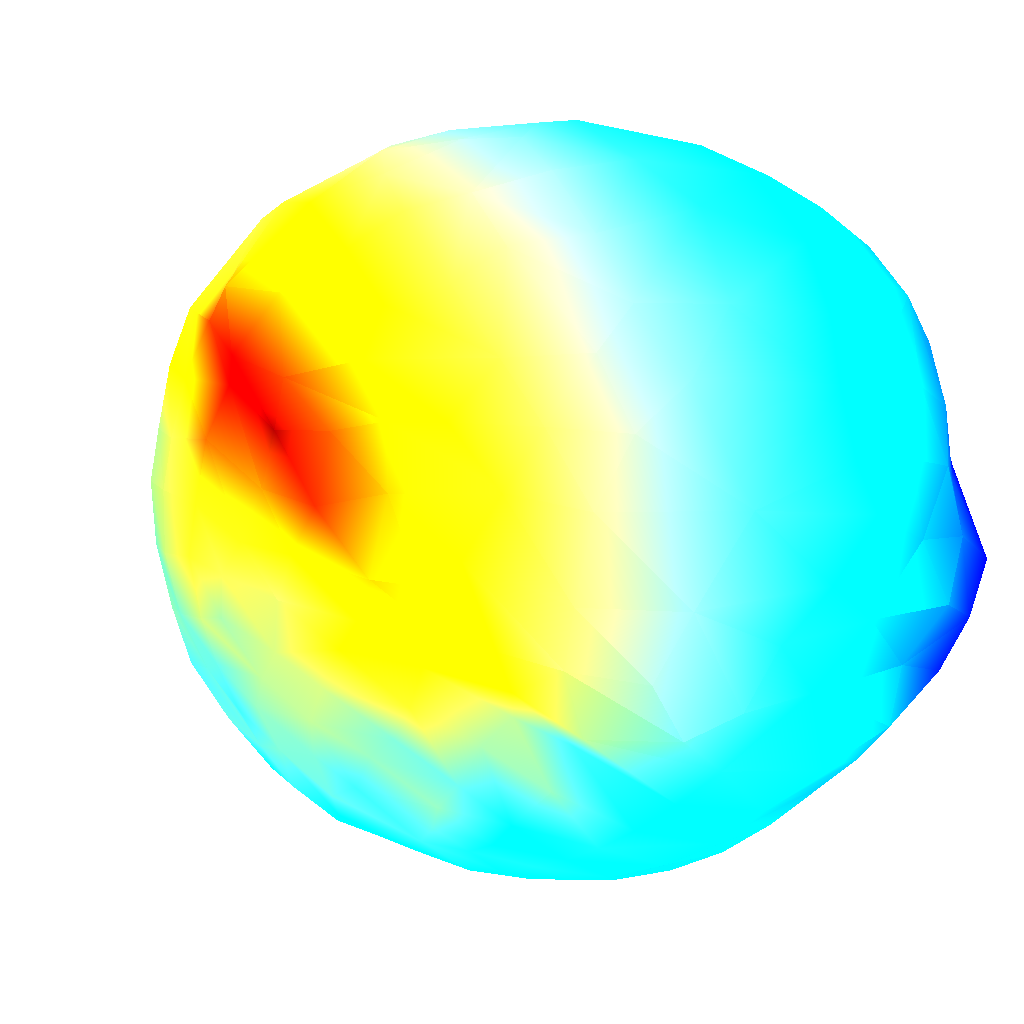
<metadata>
{"format":"obj","ext":"obj","renderer":"f3d","projection":"perspective","resolution":1024,"background":"white","views":[{"elev":-50.9,"azim":-51.5,"up":"+Z"}]}
</metadata>
<code>
v 21.2 55.37 11.65 0 1 1
v 24.33 52.95 18.15 0 0.9375 1
v 26.74 49.05 26.68 0 0.9375 1
v 26.84 40.52 32.06 0 0.9375 1
v 26.18 32.95 35.04 0 0.8125 1
v 25.07 25.17 36.79 0 0.75 1
v 22.84 18.74 37.87 0 0.6875 1
v 20.57 12.3 39.36 0 0.5 1
v 18.04 6.4 40.54 0 0.5 1
v 16.7 0.52 41.55 0 0.375 1
v 12.14 -3.63 42.67 0 0.125 1
v 9.99 -11.36 41.94 0 0.125 1
v 19.3 45.06 32.87 0 1 1
v 19.63 39.41 35.52 0.0625 1 0.9375
v 18.6 32.74 37.74 0.0625 1 0.9375
v 17.56 26.13 39.59 0.1875 1 0.8125
v 15.76 19.72 41.11 0 0.75 1
v 14.6 12.18 41.92 0 0.5625 1
v 9.83 8.09 43.17 0 0.625 1
v 9.08 2.16 43.72 0 0.5 1
v 9.5 26.51 41.35 0 0.9375 1
v 8.82 19.71 43.09 0 0.8125 1
v 5.87 14.09 44.39 0 0.75 1
v 2.32 5.49 44.42 0 0.5625 1
v 4.16 -1.24 43.59 0 0.5 1
v 1.12 -7.06 42.41 0 0.375 1
v 19.38 55.92 17.38 0 1 1
v 16.55 54.07 26.27 0 0.875 1
v 13.39 47.71 33.04 0 1 1
v 9.37 41.96 36.65 0.125 1 0.875
v 8.58 34.52 39.49 0 0.875 1
v 5.67 30.67 40.82 0 1 1
v 2.4 23.63 42.68 0 0.75 1
v 0.52 18.01 44.08 0 0.6875 1
v -2.87 11.38 44.06 0 0.5 1
v -4.45 4.75 42.86 0 0.375 1
v -5.55 -3.44 40.07 0 0.25 1
v 10.77 56.24 22.3 0 1 1
v 5.86 53.09 27.96 0.0625 1 0.9375
v 2.08 48.92 31.64 0 0.9375 1
v 2.44 41.94 36.06 0 0.875 1
v -0.47 37.28 38.1 0.0625 1 0.9375
v -2.33 31.11 40.28 0 0.9375 1
v -4.34 26.16 41.48 0 0.875 1
v -6.45 18.51 42.95 0.125 1 0.875
v -8.58 12.79 42.74 0.3125 1 0.6875
v -11.62 7.56 39.58 0.125 1 0.875
v -12.36 -0.29 36.81 0 0.8125 1
v -3.79 45.4 32 0 1 1
v -6.94 38.97 35.31 0.0625 1 0.9375
v -8.91 33.98 37.12 0 1 1
v -11.27 27.84 38.51 0 1 1
v -13.39 22.03 38.67 0.0625 1 0.9375
v -15.03 16.23 38.03 0.125 1 0.875
v -14.27 10.06 37.57 0.125 1 0.875
v 13.87 55.97 8.84 0 0.9375 1
v 9.32 56.67 13.3 0 0.9375 1
v 4.09 55.79 17.53 0.25 1 0.75
v -1.05 53.47 22.22 0.25 1 0.75
v -5.96 48.87 26.31 0.125 1 0.875
v -11.06 44.23 27.86 0.25 1 0.75
v -14.51 38.56 30.01 0.4375 1 0.5625
v -17.88 31.73 31.41 0.3125 1 0.6875
v -20.44 24.12 32.69 0.4375 1 0.5625
v 2.13 54.42 11.84 0.25 1 0.75
v -4.31 52.04 15.54 0.25 1 0.75
v -9.39 48.67 16.98 0.5 1 0.5
v -13.86 45.15 20.06 0.375 1 0.625
v -17.73 39.61 23.19 0 0.6875 1
v -21.04 35.05 23.76 0.4375 1 0.5625
v -22.93 29.19 25.81 0.6875 1 0.3125
v -24.86 22.34 27.65 0.8125 1 0.1875
v 12.79 52.34 3.07 0 1 1
v 6.51 52.62 5.22 0.3125 1 0.6875
v 0.02 51.87 7.21 0.25 1 0.75
v -5.52 49.43 8.71 0.4375 1 0.5625
v -11.29 46.33 10.46 0.375 1 0.625
v -16.29 42.56 12.23 0.5625 1 0.4375
v -19.97 38.23 13.03 0.5625 1 0.4375
v -23.98 33.25 14.59 1 0.9375 0
v -27.73 27.2 14.1 0.9375 1 0.0625
v -1.24 48 2.63 0.3125 1 0.6875
v -8.07 45.13 2.41 0.375 1 0.625
v -12.98 42.85 4.96 0.625 1 0.375
v -18.13 38.34 5.75 0.6875 1 0.3125
v -22.21 33.48 5.47 0.75 1 0.25
v -25.68 28.8 6.82 1 0.875 0
v -28.59 23.26 7.62 1 0.1875 0
v 13.24 49.62 -0.82 0.1875 1 0.8125
v 7.24 48.45 -0.75 0.3125 1 0.6875
v 1.69 46.11 -1.95 0.1875 1 0.8125
v -4.2 43.43 -2.54 0.3125 1 0.6875
v -9.17 40.96 -2.19 0.625 1 0.375
v -14.67 37.45 -1.21 0.875 1 0.125
v -19.29 32.27 -2.1 0.9375 1 0.0625
v -23.81 26.9 -1.64 1 0.3125 0
v -26.61 21.73 -1.12 1 0 0
v -28.26 20.06 0.07 1 0 0
v -9.89 37.4 -5.37 0.5 1 0.5
v -14.07 33.48 -6.02 0.75 1 0.25
v -16.88 28.51 -7.82 0.9375 1 0.0625
v -20.19 23.08 -8.02 1 0.4375 0
v -24.13 18.18 -7.72 0.5 0 0
v 5.19 43.89 -5.81 0.375 1 0.625
v -0.48 41.6 -6.29 0.4375 1 0.5625
v -4.27 37.28 -8.57 0.5625 1 0.4375
v -7.06 33.08 -10.46 0.625 1 0.375
v -11.88 28.43 -11.1 0.6875 1 0.3125
v -15.06 24.01 -11.28 1 0.8125 0
v -17.62 19.07 -11.02 1 0.125 0
v 15.79 45.63 -5.18 0 0.9375 1
v 11.58 42.83 -7.53 0.3125 1 0.6875
v 4.81 38.91 -10.13 0.375 1 0.625
v 0.15 35.07 -11.98 0.5625 1 0.4375
v -3.39 30.6 -13.56 0.625 1 0.375
v -6.97 25.37 -15.33 1 1 0
v -9.05 21.51 -16.27 1 0.9375 0
v -11.77 17.85 -15.97 1 0.625 0
v 9.17 37.58 -11.66 0.1875 1 0.8125
v 5.3 32.26 -14.29 0.4375 1 0.5625
v 3.15 27.63 -16.74 0.375 1 0.625
v 0.14 23.32 -18.06 0.875 1 0.125
v -3.37 18.93 -18.92 1 1 0
v -6.08 15.13 -19.57 1 0.8125 0
v 19.08 42.36 -7.57 0 1 1
v 18.6 37.65 -11.26 0.1875 1 0.8125
v 14.97 33.1 -15.11 0.3125 1 0.6875
v 11.38 29.46 -17.59 0.4375 1 0.5625
v 8.8 24.95 -19.65 0.3125 1 0.6875
v 5.08 19.38 -21.26 0.5 1 0.5
v 3.07 14.31 -22.72 0.5625 1 0.4375
v 0.28 12.25 -23.4 1 0.875 0
v 19.04 32.14 -15.5 0.0625 1 0.9375
v 17.15 27.85 -18.71 0 1 1
v 14.22 23.33 -21.32 0 1 1
v 11.12 16.53 -23.83 0.4375 1 0.5625
v 7.39 11.38 -24.51 0.1875 1 0.8125
v 6.88 9.84 -25.18 0.5625 1 0.4375
v 23.23 41.97 -6.56 0 0.9375 1
v 24.52 36.6 -11.22 0 1 1
v 23.75 32.06 -14.69 0 1 1
v 22.86 27.39 -17.45 0.0625 1 0.9375
v 21.05 22.63 -20.72 0 0.8125 1
v 19.73 18.01 -23.06 0.0625 1 0.9375
v 18.53 13.31 -24.77 0 0.9375 1
v 16.69 7.55 -26.54 0 1 1
v 15.38 2.01 -27.17 0.0625 1 0.9375
v 27.63 32.18 -12.57 0 1 1
v 27.57 26.9 -15.87 0 0.875 1
v 27.09 22.21 -18.68 0 0.75 1
v 26.74 16.1 -21.04 0 0.75 1
v 25.83 10.16 -22.61 0 0.8125 1
v 24.73 3.97 -23.35 0 0.75 1
v 24.48 -2.52 -22.55 0 0.875 1
v 28.72 40.82 -4.6 0 0.9375 1
v 31.23 36.93 -6.2 0 0.8125 1
v 32.29 31.03 -9.79 0 0.875 1
v 31.93 25.03 -13.72 0 0.75 1
v 32.32 19.1 -15.75 0 0.75 1
v 32.09 13.17 -17.16 0 0.75 1
v 31.6 7.51 -17.47 0 0.75 1
v 29.86 1.05 -18.16 0 0.625 1
v 28.99 -3.42 -18.23 0 0.625 1
v 27.31 -7.89 -18.4 0 0.5625 1
v 34.66 33.67 -4.95 0 0.75 1
v 35.55 26.48 -7.9 0 0.625 1
v 35.73 21.23 -10.95 0 0.75 1
v 36.23 14.07 -11.92 0 0.75 1
v 35.41 7.18 -12.47 0 0.5625 1
v 33.48 0.51 -13.29 0 0.5 1
v 31.9 -5.41 -12.79 0 0.4375 1
v 30.06 -12.12 -11.82 0 0.0625 1
v 31.52 43.03 0.63 0 0.75 1
v 34.68 38.15 -1.39 0 0.6875 1
v 37.49 32.78 -1.08 0 0.6875 1
v 38.77 25.96 -1.38 0 0.8125 1
v 38.78 21.34 -3.68 0 0.6875 1
v 38.05 15.92 -7.61 0 0.625 1
v 38.26 9.08 -7.85 0 0.4375 1
v 37.47 3.04 -7.07 0 0.5625 1
v 36.15 -2.76 -6.17 0 0.3125 1
v 34.1 -8.45 -4.83 0 0.0625 1
v 31.59 -14.4 -3.94 0 0 0.625
v 40.05 13.72 -2.16 0 0.6875 1
v 40.27 7.85 -0.43 0 0.625 1
v 39.1 1.53 -1.15 0 0.375 1
v 37.82 -3.17 1.23 0 0.0625 1
v 35.13 -8.54 1.95 0 0.25 1
v 31.68 -14.75 5.05 0 0 0.6875
v 37.5 35.68 4.02 0 0.1875 1
v 39.36 29.48 5.99 0 0.8125 1
v 39.94 23.93 3.58 0 0.875 1
v 40.5 17.93 3.52 0 0.8125 1
v 41.01 12.85 5.32 0 0.625 1
v 40.76 6.48 5.19 0 0.5625 1
v 39.24 -0.43 6.48 0 0.4375 1
v 36.88 -5.95 7.81 0 0.1875 1
v 34.15 -9.88 9.88 0 0 0.8125
v 30.93 -14.18 13.66 0 0 0.5625
v 40.06 23.11 10.07 0 0.8125 1
v 40.54 16.53 10.08 0 0.6875 1
v 40.85 9.16 11.83 0 0.625 1
v 39.99 3.62 12.26 0 0.5 1
v 37.97 -2.53 14.19 0 0.25 1
v 35.74 -6.69 14.79 0 0.0625 1
v 31.49 46.61 5.21 0 0.75 1
v 34.53 44.31 7.68 0 0.75 1
v 37.13 39.39 9.65 0.0625 1 0.9375
v 39.01 33.34 11.52 0 0.75 1
v 39.14 26.43 13.8 0 0.6875 1
v 39.26 20.69 15.83 0 0.75 1
v 39.25 15.07 16.79 0 0.75 1
v 38.87 9.35 18.2 0 0.5 1
v 37.92 3.37 20.06 0 0.4375 1
v 36.3 -1.66 21.82 0 0.4375 1
v 33.23 -8.46 22.05 0 0.25 1
v 30.87 -12.21 22.07 0 0 1
v 36.65 41.67 15.71 0 0.9375 1
v 37.95 35.02 18.63 0 0.875 1
v 37.03 27.76 22.13 0 0.75 1
v 37.47 22.02 21.55 0 0.75 1
v 35.91 14.7 23.71 0 0.625 1
v 34.79 9.12 24.57 0 0.625 1
v 34.66 2.83 25.31 0 0.375 1
v 31.59 -1.57 28.81 0 0.3125 1
v 30.4 -4.64 29.95 0 0.1875 1
v 27.14 -9.47 31.64 0 0.1875 1
v 34.34 19.04 26.77 0 0.8125 1
v 31.13 10.5 30.64 0 0.6875 1
v 30.47 4.21 30.96 0 0.5625 1
v 26.85 51.62 9.24 0 0.875 1
v 30.32 50.37 13.69 0.125 1 0.875
v 33.84 46.03 19.39 0 0.9375 1
v 34.36 40.04 25.03 0 0.875 1
v 32.34 31.42 29.55 0 1 1
v 32.28 27.23 30.43 0 0.75 1
v 30.41 20.2 32.29 0 0.8125 1
v 29.15 15.3 33.42 0 0.875 1
v 27.16 8.02 34.68 0 0.6875 1
v 25.49 3.54 36.28 0 0.5 1
v 23.77 -1.58 36.78 0 0.4375 1
v 21.04 -7.42 37.49 0 0.3125 1
v 19.79 49.62 -0.38 0 0.75 1
v 25.33 49.41 2.35 0.125 1 0.875
v 23.2 47.17 -1.35 0 0.9375 1
v 20.86 51.75 3.27 0 0.75 1
v 22.31 50.29 1.41 0 0.875 1
v -30.69 19.4 7.07 1 0.4375 0
v -22.28 13.52 -9.81 1 0.25 0
v -16.51 11.9 -13.73 1 0.5625 0
v -10.34 9.05 -18.71 1 0.875 0
v -10.01 13.69 -18.32 1 0.75 0
v 24.77 -11.28 -15.05 0 0.5 1
v 28.88 -16.48 -8.83 0 0.0625 1
v 17.31 -6.32 -21.56 0 0.9375 1
v 9.61 1.75 -28.52 0.3125 1 0.6875
v 4.51 1.06 -26.51 0.4375 1 0.5625
v 0.15 6.63 -24.76 0.6875 1 0.3125
v -3.9 10.54 -23.14 1 0.9375 0
v -16.05 3.56 33.37 0.125 1 0.875
v -23.46 7.54 27.5 0.5 1 0.5
v -20.31 8.89 32.46 0.375 1 0.625
v -26.97 17.37 23.14 0.875 1 0.125
v -29.41 11.37 14.19 1 1 0
v 21.21 -12.89 34.91 0 0.25 1
v 28.48 -15.53 17.64 0 0 0.9375
v 22.61 -17.01 25.34 0 0.1875 1
v -29.35 13.89 2.64 1 0.5625 0
v 28.23 -18.09 10.76 0 0 0.875
v -26.53 15.24 -5.37 1 0.1875 0
v 30.13 -18.7 -1.34 0 0 0.875
v 24.13 -19.61 3.9 0 0.1875 1
v 24.37 -19.35 13.29 0 0.0625 1
v -25.41 7.25 -8.5 1 0.75 0
v -18.71 3.83 -12.9 1 0.9375 0
v -20.89 8.49 -11.18 1 0.6875 0
v 19.14 -17.99 -8.51 0 0.5 1
v 23.46 -19.77 -5.26 0 0.3125 1
v -13.07 2.61 -17.47 0.9375 1 0.0625
v -8.1 -2.86 -19.39 0.625 1 0.375
v 22.86 -17.52 -13.35 0 0.4375 1
v 10.69 -7.64 -22.42 0.0625 1 0.9375
v 16.61 -13.23 -17.81 0 0.75 1
v 11.3 -3.13 -26.94 0.1875 1 0.8125
v 2.62 -4.71 -23.28 0.375 1 0.625
v -3.61 2.69 -23.01 0.6875 1 0.3125
v -6.75 -8.32 32.64 0 0.625 1
v -16.48 -3.67 28.54 0.0625 1 0.9375
v 11.99 -16.73 30.57 0 0.375 1
v 3.88 -16.04 30.36 0 0.5 1
v -24.4 -1.71 17.93 0.4375 1 0.5625
v -22.74 1.02 24.44 0.375 1 0.625
v -27.89 3.95 13.57 0.6875 1 0.3125
v -26.92 5.62 20.15 0.625 1 0.375
v 14.54 -20.82 23.65 0 0.375 1
v -27.42 1.86 5.94 0.8125 1 0.1875
v 20.58 -21.22 17.64 0 0.25 1
v 16.9 -23.25 13.6 0 0.375 1
v -23.94 -0.63 -3.26 0.8125 1 0.1875
v -26.06 4.8 -3.57 1 0.9375 0
v -28.87 6.85 3.29 1 1 0
v 18.2 -23 5.48 0 0.375 1
v 12.16 -23.78 1.42 0 0.625 1
v -14.87 -8.59 -9.8 0.5 1 0.5
v -19.31 -2.11 -9.77 0.8125 1 0.1875
v 19.01 -21.71 -1.3 0 0.4375 1
v 13.49 -21.3 -5.6 0 0.6875 1
v 11.34 -18.02 -12.56 0 0.8125 1
v -8.24 -13.26 -10.39 0.3125 1 0.6875
v -9.62 -8.31 -15.03 0.5 1 0.5
v -14.6 -2.97 -14.83 0.75 1 0.25
v 10.7 -13.28 -18.91 0 0.9375 1
v 0.93 -12.41 -17.77 0.1875 1 0.8125
v -6.03 -12.71 28.53 0 0.75 1
v -7.61 -15.98 23.87 0 0.8125 1
v -20.03 -6.88 21.06 0.1875 1 0.8125
v -15.87 -8.16 25.63 0.0625 1 0.9375
v 0.27 -18.22 26.28 0 0.625 1
v 2.36 -21.99 19.75 0 0.6875 1
v -5.89 -20.02 17.13 0 0.875 1
v -14.2 -13.12 16.09 0.125 1 0.875
v -21.21 -9.24 9.31 0.375 1 0.625
v -22 -6.64 16.3 0.3125 1 0.6875
v 9.49 -22.55 21.3 0 0.5 1
v 11.5 -24.49 13.82 0 0.5 1
v 4.95 -24.35 11 0 0.6875 1
v -2.86 -22.62 7.51 0 0.875 1
v -11.1 -17.49 7.9 0.0625 1 0.9375
v -18.33 -11.42 0.9 0.375 1 0.625
v -22.67 -5.55 -0.71 0.625 1 0.375
v -25.18 -3.72 6.27 0.5625 1 0.4375
v 7.08 -24.39 3.44 0 0.6875 1
v -0.07 -22.38 -0.16 0 0.9375 1
v -8.37 -17.71 -3.73 0.1875 1 0.8125
v -14.54 -12.24 -5.73 0.375 1 0.625
v 2.4 -20.99 -6.53 0 0.9375 1
v 6.7 -19.2 -11.09 0 0.9375 1
f 3 28 2
f 233 3 2
f 28 27 2
f 27 231 2
f 232 233 2
f 4 13 3
f 234 4 3
f 13 28 3
f 233 234 3
f 5 14 4
f 235 5 4
f 14 13 4
f 234 235 4
f 6 15 5
f 236 6 5
f 15 14 5
f 235 236 5
f 7 16 6
f 238 7 6
f 16 15 6
f 236 237 6
f 237 238 6
f 8 17 7
f 239 8 7
f 17 16 7
f 238 239 7
f 9 18 8
f 240 9 8
f 18 17 8
f 239 240 8
f 10 19 9
f 241 10 9
f 19 18 9
f 240 241 9
f 11 20 10
f 242 11 10
f 20 19 10
f 241 242 10
f 12 26 11
f 242 12 11
f 25 20 11
f 26 25 11
f 14 29 13
f 29 28 13
f 15 30 14
f 30 29 14
f 16 21 15
f 21 31 15
f 31 30 15
f 17 21 16
f 18 22 17
f 22 21 17
f 19 23 18
f 23 22 18
f 20 24 19
f 24 23 19
f 25 24 20
f 22 33 21
f 32 31 21
f 33 32 21
f 23 34 22
f 34 33 22
f 24 35 23
f 35 34 23
f 25 36 24
f 36 35 24
f 26 37 25
f 37 36 25
f 28 38 27
f 38 57 27
f 57 56 27
f 29 39 28
f 39 38 28
f 30 40 29
f 40 39 29
f 31 41 30
f 41 40 30
f 32 42 31
f 42 41 31
f 33 43 32
f 43 42 32
f 34 44 33
f 44 43 33
f 35 45 34
f 45 44 34
f 36 46 35
f 46 45 35
f 37 48 36
f 47 46 36
f 48 47 36
f 39 58 38
f 58 57 38
f 40 59 39
f 59 58 39
f 41 49 40
f 49 60 40
f 60 59 40
f 42 49 41
f 43 50 42
f 50 49 42
f 44 51 43
f 51 50 43
f 45 53 44
f 52 51 44
f 53 52 44
f 46 54 45
f 54 53 45
f 47 55 46
f 55 54 46
f 50 61 49
f 61 60 49
f 51 62 50
f 62 61 50
f 52 63 51
f 63 62 51
f 53 63 52
f 54 64 53
f 64 63 53
f 72 64 54
f 57 65 56
f 65 74 56
f 74 73 56
f 58 65 57
f 59 66 58
f 66 65 58
f 60 67 59
f 67 66 59
f 61 68 60
f 68 67 60
f 62 69 61
f 69 68 61
f 63 70 62
f 70 69 62
f 64 71 63
f 71 70 63
f 72 71 64
f 66 76 65
f 75 74 65
f 76 75 65
f 67 76 66
f 68 77 67
f 77 76 67
f 69 78 68
f 78 77 68
f 70 79 69
f 79 78 69
f 71 80 70
f 80 79 70
f 72 81 71
f 81 80 71
f 74 90 73
f 90 89 73
f 75 90 74
f 76 82 75
f 82 90 75
f 77 83 76
f 83 82 76
f 78 84 77
f 84 83 77
f 79 85 78
f 85 84 78
f 80 86 79
f 86 85 79
f 81 87 80
f 87 86 80
f 88 87 81
f 83 92 82
f 91 90 82
f 92 91 82
f 84 93 83
f 93 92 83
f 85 94 84
f 94 93 84
f 86 95 85
f 95 94 85
f 87 96 86
f 96 95 86
f 88 97 87
f 97 96 87
f 98 97 88
f 90 104 89
f 104 111 89
f 91 104 90
f 92 105 91
f 105 104 91
f 93 106 92
f 106 105 92
f 94 99 93
f 99 106 93
f 95 100 94
f 100 99 94
f 96 101 95
f 101 100 95
f 97 102 96
f 102 101 96
f 98 103 97
f 103 102 97
f 100 107 99
f 107 106 99
f 101 108 100
f 108 107 100
f 102 109 101
f 109 108 101
f 103 110 102
f 110 109 102
f 105 113 104
f 112 111 104
f 113 112 104
f 106 114 105
f 114 113 105
f 107 115 106
f 115 114 106
f 108 116 107
f 116 115 107
f 109 117 108
f 117 116 108
f 110 118 109
f 118 117 109
f 112 126 111
f 126 125 111
f 113 119 112
f 119 126 112
f 114 119 113
f 115 121 114
f 120 119 114
f 121 120 114
f 116 122 115
f 122 121 115
f 117 123 116
f 123 122 116
f 118 124 117
f 124 123 117
f 120 128 119
f 127 126 119
f 128 127 119
f 121 129 120
f 129 128 120
f 122 129 121
f 123 130 122
f 130 129 122
f 124 132 123
f 131 130 123
f 132 131 123
f 126 140 125
f 140 139 125
f 127 133 126
f 133 141 126
f 141 140 126
f 128 134 127
f 134 133 127
f 129 135 128
f 135 134 128
f 130 135 129
f 131 136 130
f 136 135 130
f 132 137 131
f 137 136 131
f 138 137 132
f 134 142 133
f 142 141 133
f 135 143 134
f 143 142 134
f 136 144 135
f 144 143 135
f 137 145 136
f 145 144 136
f 138 146 137
f 146 145 137
f 147 146 138
f 140 155 139
f 141 148 140
f 148 156 140
f 156 155 140
f 142 149 141
f 149 148 141
f 143 150 142
f 150 149 142
f 144 151 143
f 151 150 143
f 145 152 144
f 152 151 144
f 146 153 145
f 153 152 145
f 147 153 146
f 154 153 147
f 149 158 148
f 157 156 148
f 158 157 148
f 150 159 149
f 159 158 149
f 151 160 150
f 160 159 150
f 152 161 151
f 161 160 151
f 153 162 152
f 162 161 152
f 154 163 153
f 163 162 153
f 164 163 154
f 156 165 155
f 165 173 155
f 157 165 156
f 158 166 157
f 166 165 157
f 159 167 158
f 167 166 158
f 160 168 159
f 168 167 159
f 161 169 160
f 169 168 160
f 162 170 161
f 170 169 161
f 163 171 162
f 171 170 162
f 164 171 163
f 172 171 164
f 166 175 165
f 174 173 165
f 175 174 165
f 167 177 166
f 176 175 166
f 177 176 166
f 168 178 167
f 178 177 167
f 169 179 168
f 179 178 168
f 171 181 170
f 172 182 171
f 182 181 171
f 183 182 172
f 174 207 173
f 207 206 173
f 175 190 174
f 190 207 174
f 176 190 175
f 177 192 176
f 191 190 176
f 192 191 176
f 178 184 177
f 184 193 177
f 193 192 177
f 179 184 178
f 185 184 179
f 186 185 179
f 182 187 181
f 187 186 181
f 183 188 182
f 188 187 182
f 198 188 183
f 189 198 183
f 185 195 184
f 194 193 184
f 195 194 184
f 186 195 185
f 187 196 186
f 196 195 186
f 188 197 187
f 197 196 187
f 198 197 188
f 199 198 189
f 191 209 190
f 208 207 190
f 209 208 190
f 192 200 191
f 200 210 191
f 210 209 191
f 193 201 192
f 201 200 192
f 194 201 193
f 195 202 194
f 202 201 194
f 196 203 195
f 203 202 195
f 197 204 196
f 204 203 196
f 198 205 197
f 205 204 197
f 199 205 198
f 216 205 199
f 217 216 199
f 201 211 200
f 211 210 200
f 202 212 201
f 212 211 201
f 203 213 202
f 213 212 202
f 204 214 203
f 214 213 203
f 205 215 204
f 215 214 204
f 216 215 205
f 207 231 206
f 208 232 207
f 232 231 207
f 209 218 208
f 218 232 208
f 210 219 209
f 219 218 209
f 211 220 210
f 220 219 210
f 212 221 211
f 221 220 211
f 213 222 212
f 222 221 212
f 214 223 213
f 223 222 213
f 215 224 214
f 224 223 214
f 216 225 215
f 225 224 215
f 217 226 216
f 226 225 216
f 227 226 217
f 219 234 218
f 233 232 218
f 234 233 218
f 220 235 219
f 235 234 219
f 221 236 220
f 236 235 220
f 222 228 221
f 228 236 221
f 223 229 222
f 229 228 222
f 224 229 223
f 225 230 224
f 230 229 224
f 226 240 225
f 240 230 225
f 227 241 226
f 241 240 226
f 242 241 227
f 229 237 228
f 237 236 228
f 230 239 229
f 238 237 229
f 239 238 229
f 240 239 230
f 232 2 231
f 181 186 180
f 180 170 181
f 180 169 170
f 179 169 180
f 180 186 179
f 81 72 88
f 55 72 54
f 1 27 56
f 231 27 1
f 246 231 1
f 206 231 246
f 1 56 246
f 246 56 73
f 89 246 73
f 247 246 243
f 244 246 247
f 244 206 246
f 173 206 244
f 173 244 155
f 155 245 139
f 155 244 245
f 244 247 245
f 139 245 125
f 125 245 111
f 243 89 111
f 245 243 111
f 245 247 243
f 246 89 243
f 172 164 253
f 254 172 253
f 183 172 254
f 254 271 183
f 271 189 183
f 271 269 189
f 199 189 269
f 266 199 269
f 266 217 199
f 242 227 265
f 266 269 273
f 267 266 273
f 289 267 295
f 267 273 297
f 295 267 297
f 260 47 48
f 260 55 47
f 262 72 55
f 262 55 260
f 262 263 72
f 88 72 263
f 98 88 248
f 268 98 248
f 270 98 268
f 103 98 270
f 249 103 270
f 110 103 249
f 249 250 110
f 118 110 250
f 252 124 118
f 252 259 124
f 132 124 259
f 132 259 258
f 258 138 132
f 256 138 258
f 256 147 138
f 256 258 257
f 252 118 250
f 251 252 250
f 251 259 252
f 258 259 251
f 264 248 263
f 88 263 248
f 268 248 264
f 263 262 261
f 264 263 261
f 294 261 292
f 264 261 294
f 264 294 293
f 261 262 260
f 261 260 292
f 292 260 288
f 293 294 291
f 301 264 293
f 301 268 264
f 300 268 301
f 274 268 300
f 270 268 274
f 276 270 274
f 276 249 270
f 250 249 276
f 275 276 274
f 275 279 276
f 250 276 279
f 251 250 279
f 286 258 251
f 286 251 279
f 257 258 286
f 291 294 292
f 288 260 48
f 288 48 287
f 48 37 287
f 296 301 293
f 300 301 296
f 305 274 300
f 305 275 274
f 311 275 305
f 311 279 275
f 286 279 280
f 280 279 311
f 305 300 299
f 300 296 299
f 296 293 331
f 331 299 296
f 331 330 299
f 293 291 331
f 331 291 323
f 322 331 323
f 322 329 331
f 329 330 331
f 335 330 329
f 335 304 330
f 305 299 330
f 330 304 305
f 311 305 304
f 304 310 311
f 280 311 310
f 291 292 316
f 316 323 291
f 292 288 316
f 317 316 288
f 317 288 287
f 284 256 257
f 284 147 256
f 255 147 284
f 255 154 147
f 164 154 255
f 253 164 255
f 285 257 286
f 284 257 285
f 282 255 284
f 282 284 285
f 253 255 283
f 283 281 253
f 255 282 283
f 254 253 281
f 281 278 254
f 271 254 278
f 272 269 271
f 271 278 272
f 273 269 272
f 297 273 302
f 273 272 302
f 272 278 306
f 306 302 272
f 278 277 306
f 281 277 278
f 281 283 277
f 283 282 312
f 312 282 285
f 285 286 280
f 280 313 285
f 312 285 313
f 283 312 308
f 308 277 283
f 307 277 308
f 307 306 277
f 303 306 307
f 303 302 306
f 298 297 302
f 298 295 297
f 325 302 303
f 325 298 302
f 325 303 332
f 332 336 333
f 332 303 336
f 303 307 336
f 307 337 336
f 307 308 337
f 308 313 337
f 312 313 308
f 313 280 310
f 310 309 313
f 309 336 313
f 337 313 336
f 309 304 335
f 309 310 304
f 334 336 309
f 333 336 334
f 334 309 335
f 328 335 329
f 328 334 335
f 327 334 328
f 327 333 334
f 332 333 327
f 326 332 327
f 326 325 332
f 217 266 267
f 227 217 267
f 265 227 267
f 12 242 265
f 12 265 289
f 289 265 267
f 290 12 289
f 290 26 12
f 287 26 290
f 287 37 26
f 314 290 318
f 287 290 314
f 317 287 314
f 290 289 295
f 324 295 298
f 324 290 295
f 318 290 324
f 324 298 325
f 325 319 324
f 326 319 325
f 318 324 319
f 314 318 315
f 315 317 314
f 321 317 315
f 321 316 317
f 323 316 321
f 322 323 321
f 329 322 321
f 329 321 328
f 328 320 327
f 321 320 328
f 315 320 321
f 318 319 320
f 320 315 318
f 326 327 319
f 320 319 327

</code>
